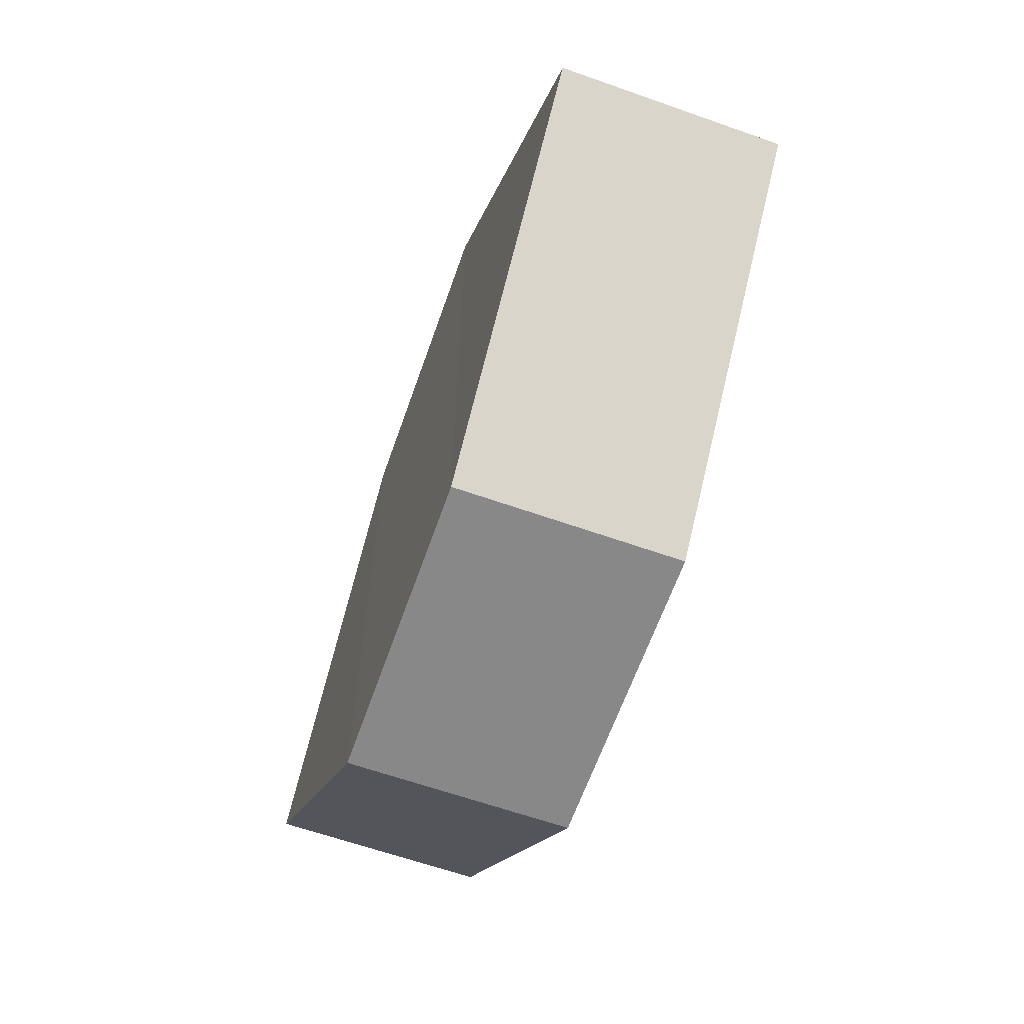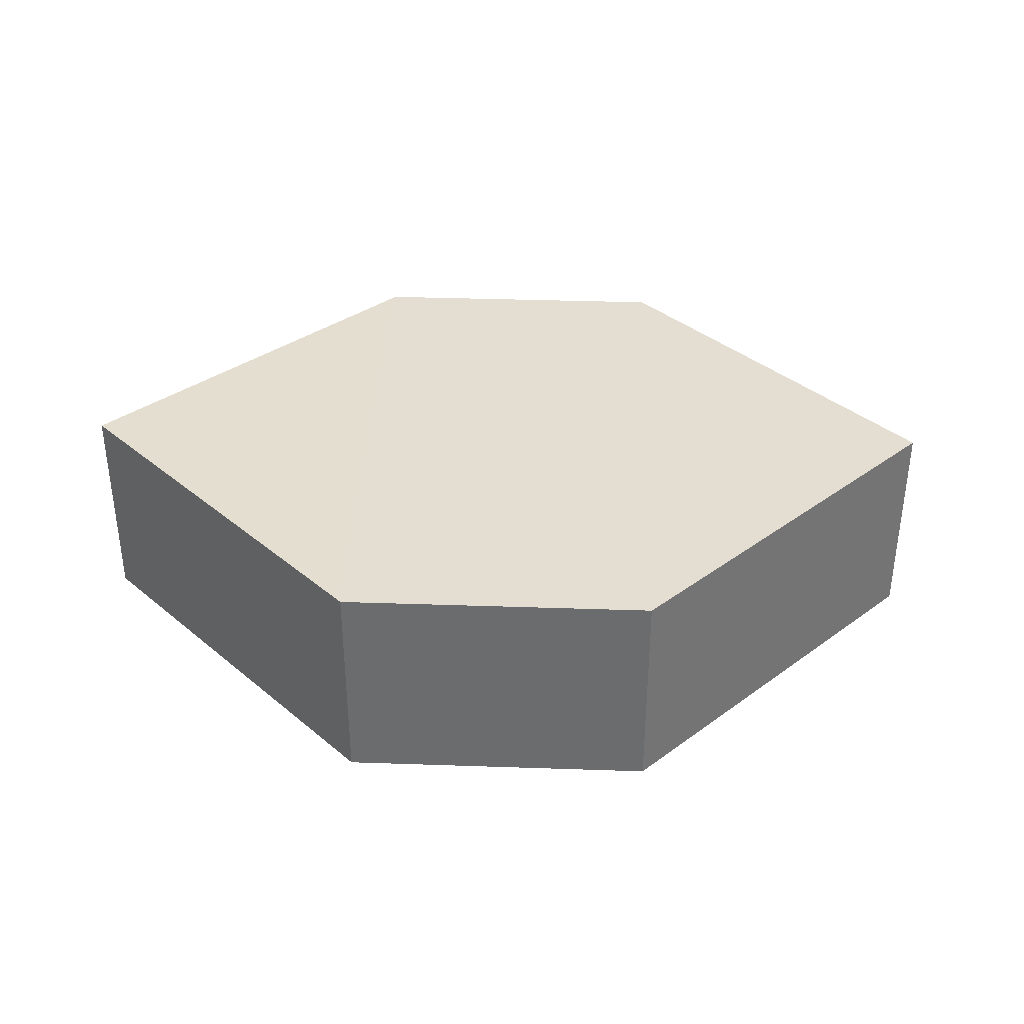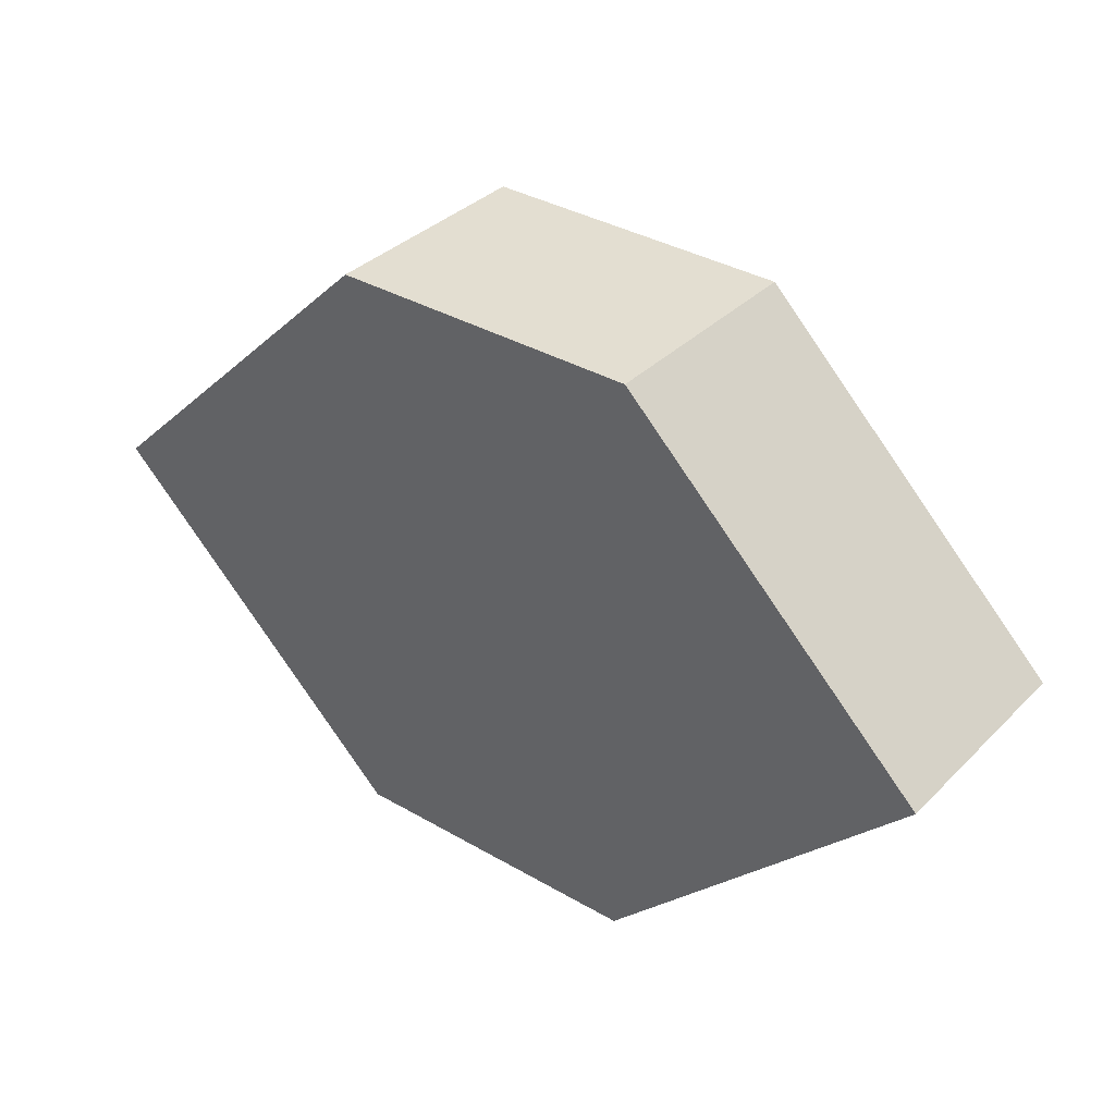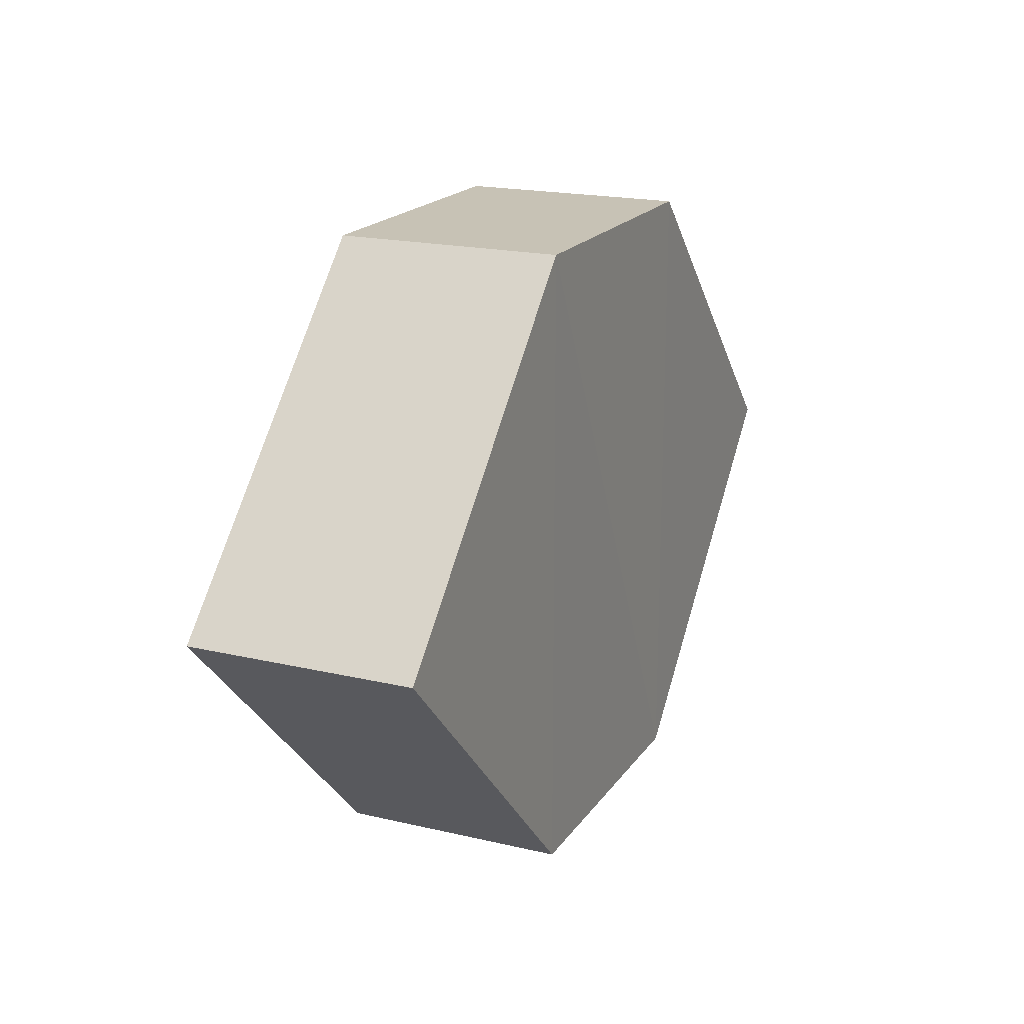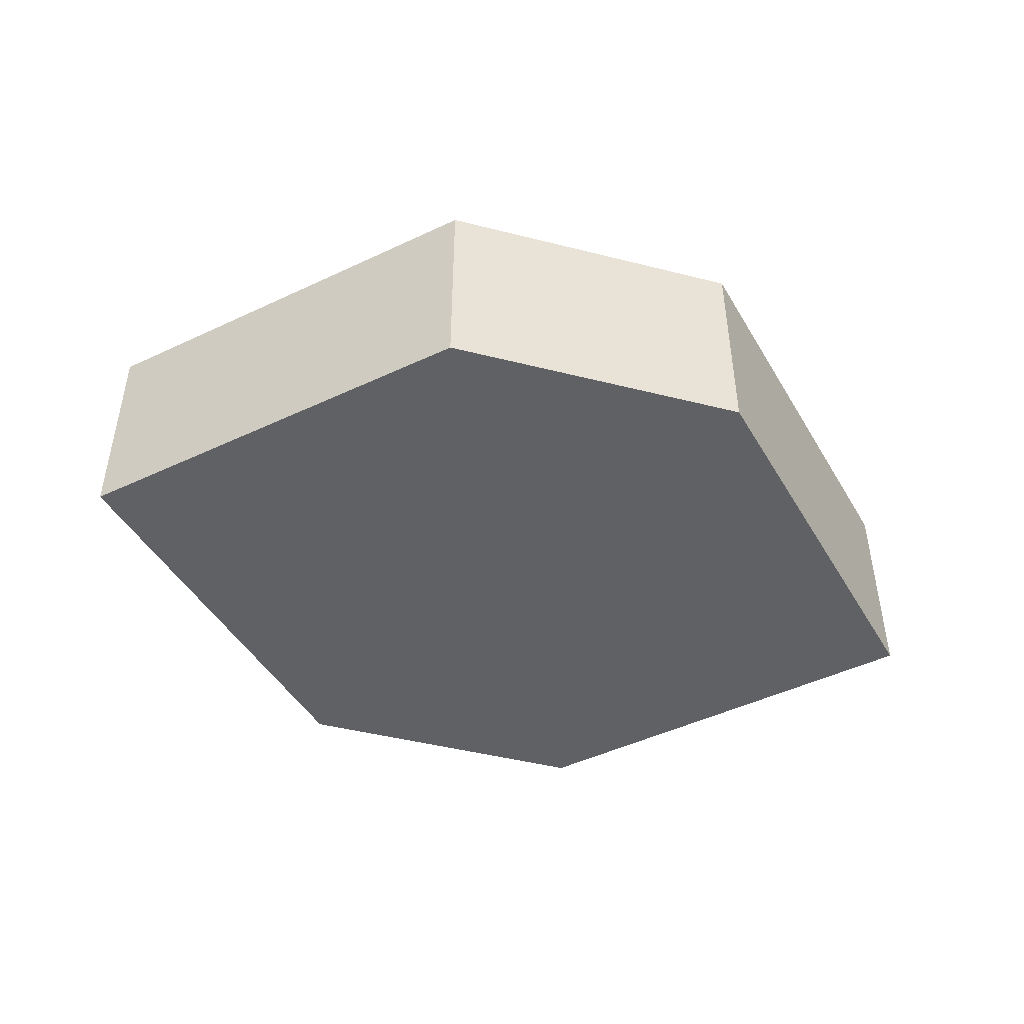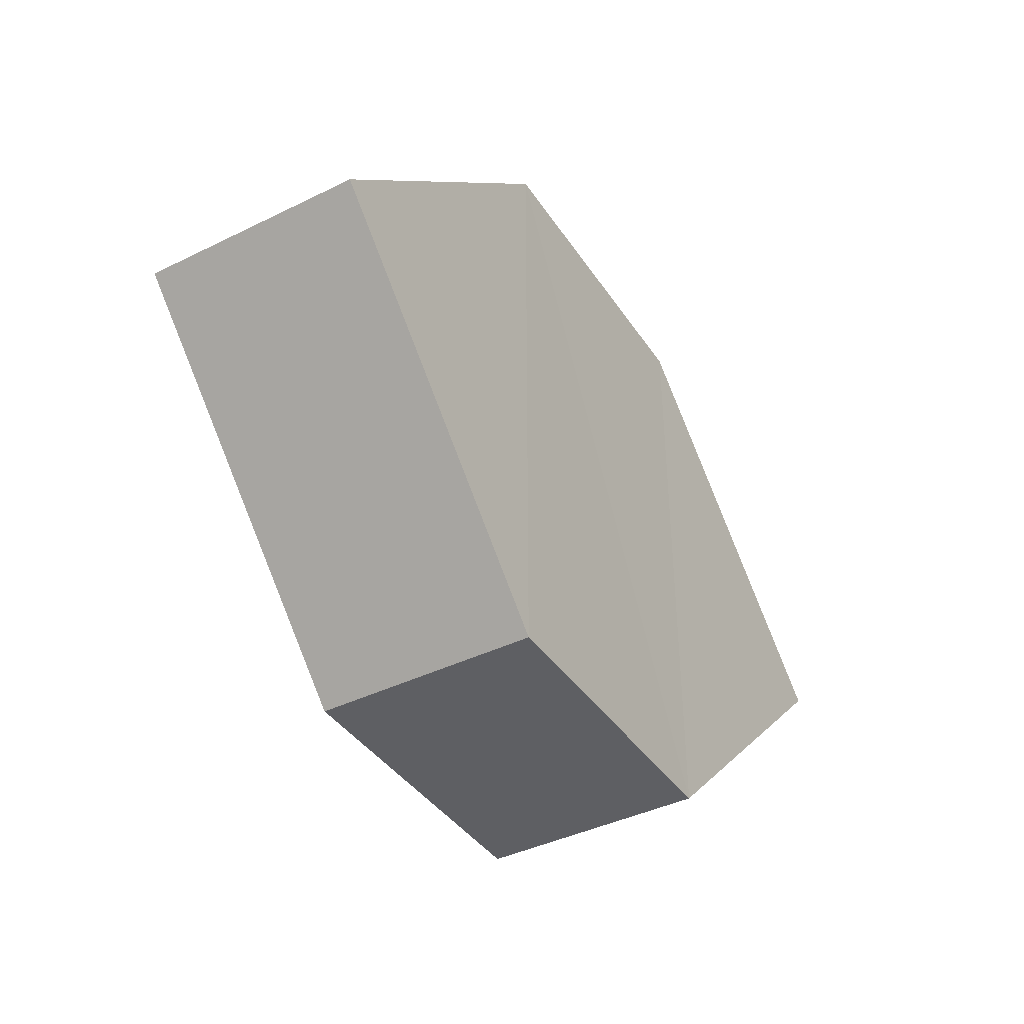
<metadata>
{"format":"obj","ext":"obj","renderer":"f3d","projection":"perspective","resolution":1024,"background":"white","views":[{"elev":-63.0,"azim":70.7,"up":"+Y"},{"elev":36.3,"azim":2.2,"up":"+Z"},{"elev":35.8,"azim":37.3,"up":"+Y"},{"elev":18.8,"azim":-66.3,"up":"+Y"},{"elev":-45.5,"azim":-16.3,"up":"+Z"},{"elev":-41.3,"azim":121.4,"up":"+Y"}]}
</metadata>
<code>
o 8458
v 2241 1884 16.41
v 2241 1884 16.41
v 2241 1884 16.41
v 2241 1884 16.41
v 2241 1884 16.41
v 2241 1884 16.41
v 2241 1884 16.41
v 2241 1884 16.41
v 2241 1884 16.41
v 2241 1884 16.41
v 2241 1884 16.41
v 2241 1884 16.41
v 2241 1884 16.41
v 2241 1884 16.41
v 2241 1884 16.41
v 2241 1884 16.41
v 2241 1884 16.41
v 2241 1884 16.41
v 2241 1884 16.41
v 2241 1884 16.41
v 2241 1884 16.41
v 2241 1884 16.41
v 2241 1884 16.41
v 2241 1884 16.41
v 2241 1884 16.41
v 2241 1884 16.41
v 2241 1884 16.41
v 2241 1884 16.41
v 2241 1884 16.41
v 2241 1884 16.41
v 2241 1884 16.41
v 2241 1884 16.41
f 1 2 3
f 4 3 2
f 5 1 6
f 7 4 8
f 8 9 10
f 11 12 10
f 13 9 14
f 6 15 16
f 17 18 16
f 17 13 19
f 20 15 21
f 22 20 19
f 11 20 23
f 24 13 23
f 19 2 25
f 26 27 25
f 23 28 29
f 30 31 29
f 4 28 32
f 1 32 28

</code>
